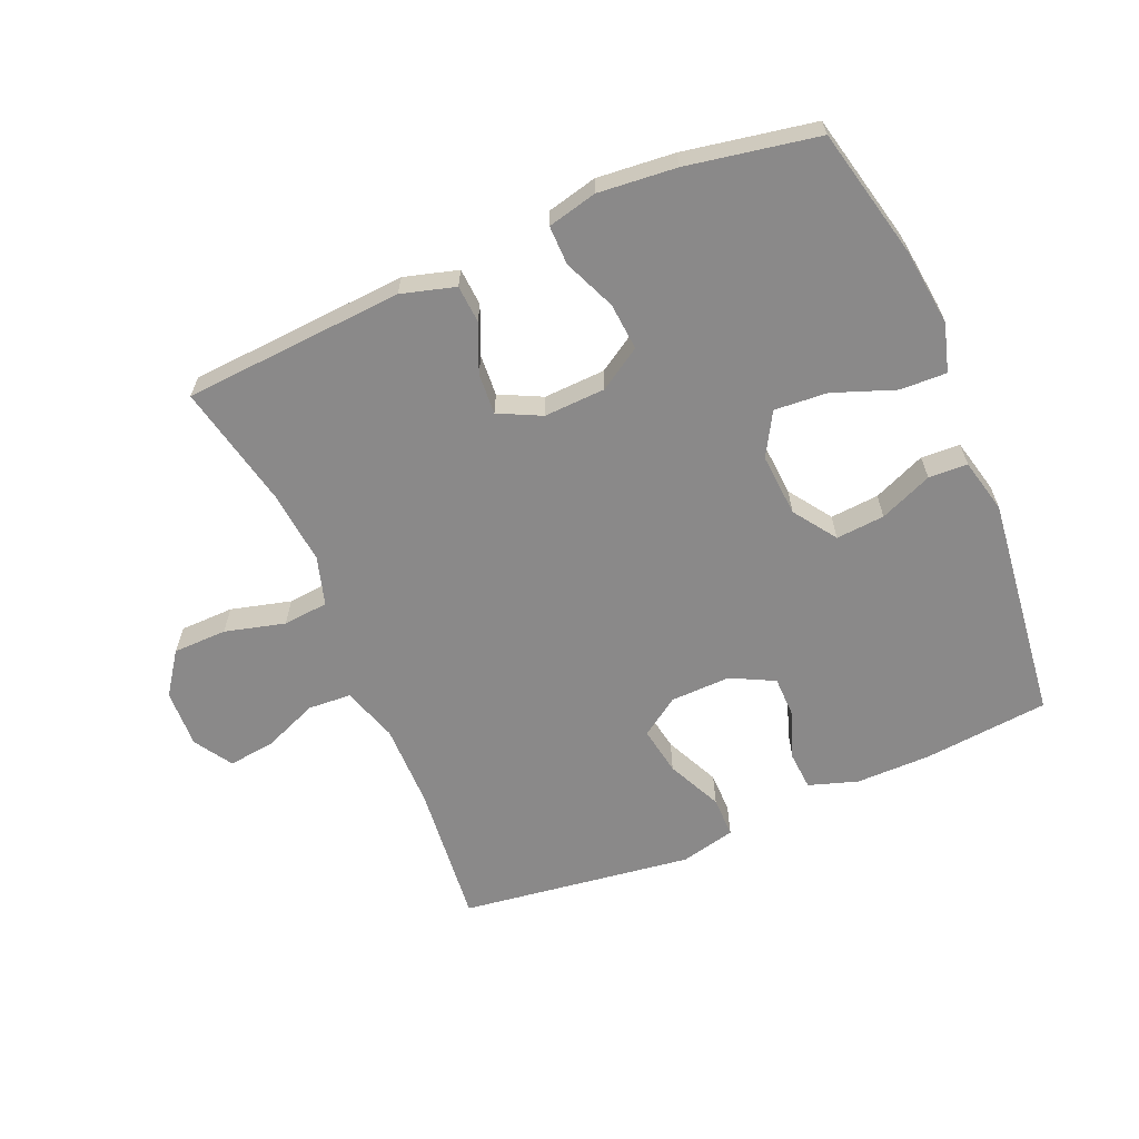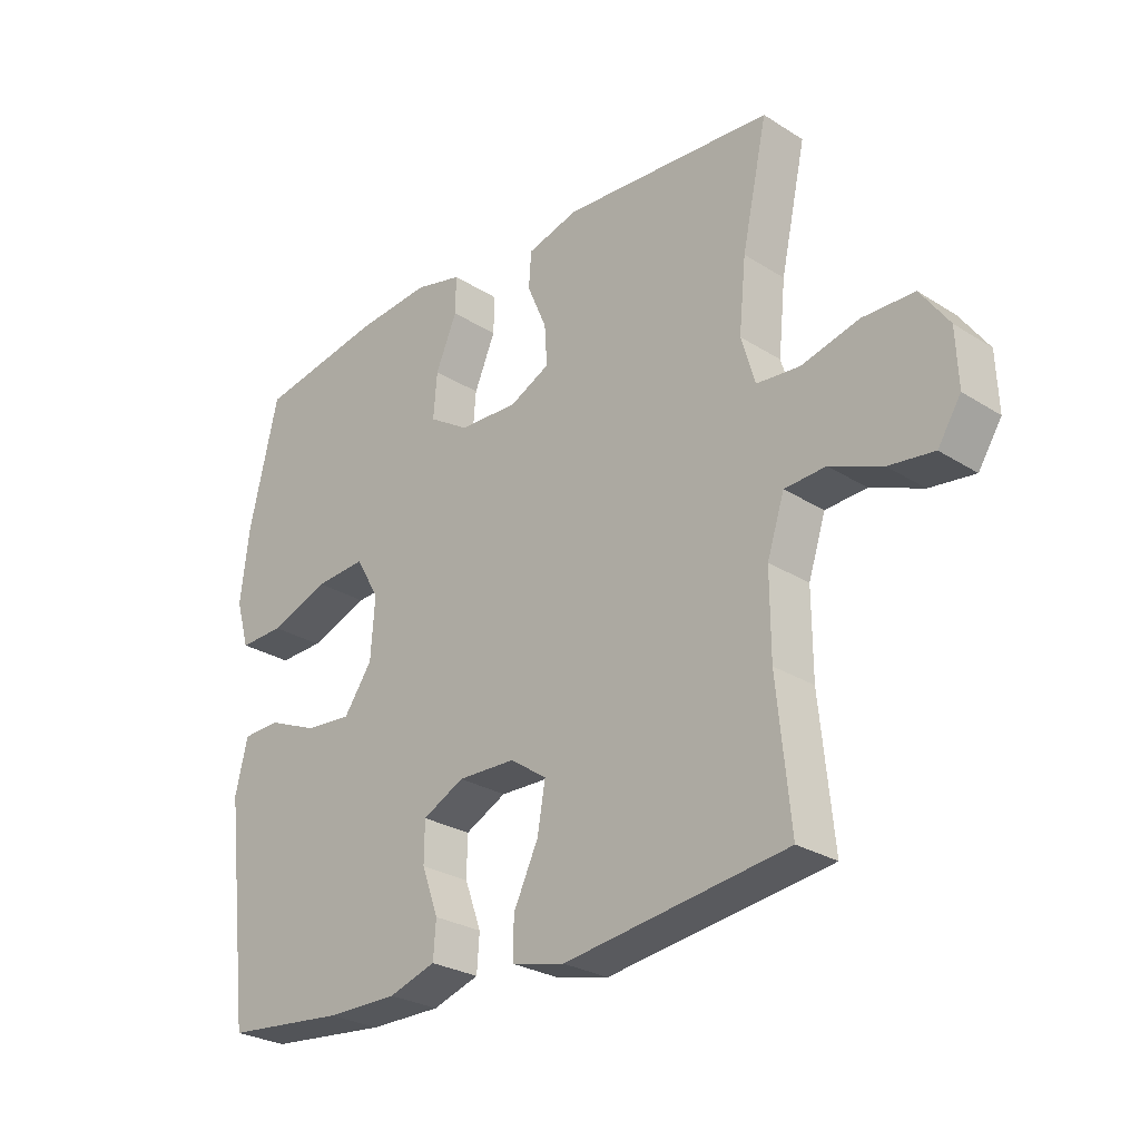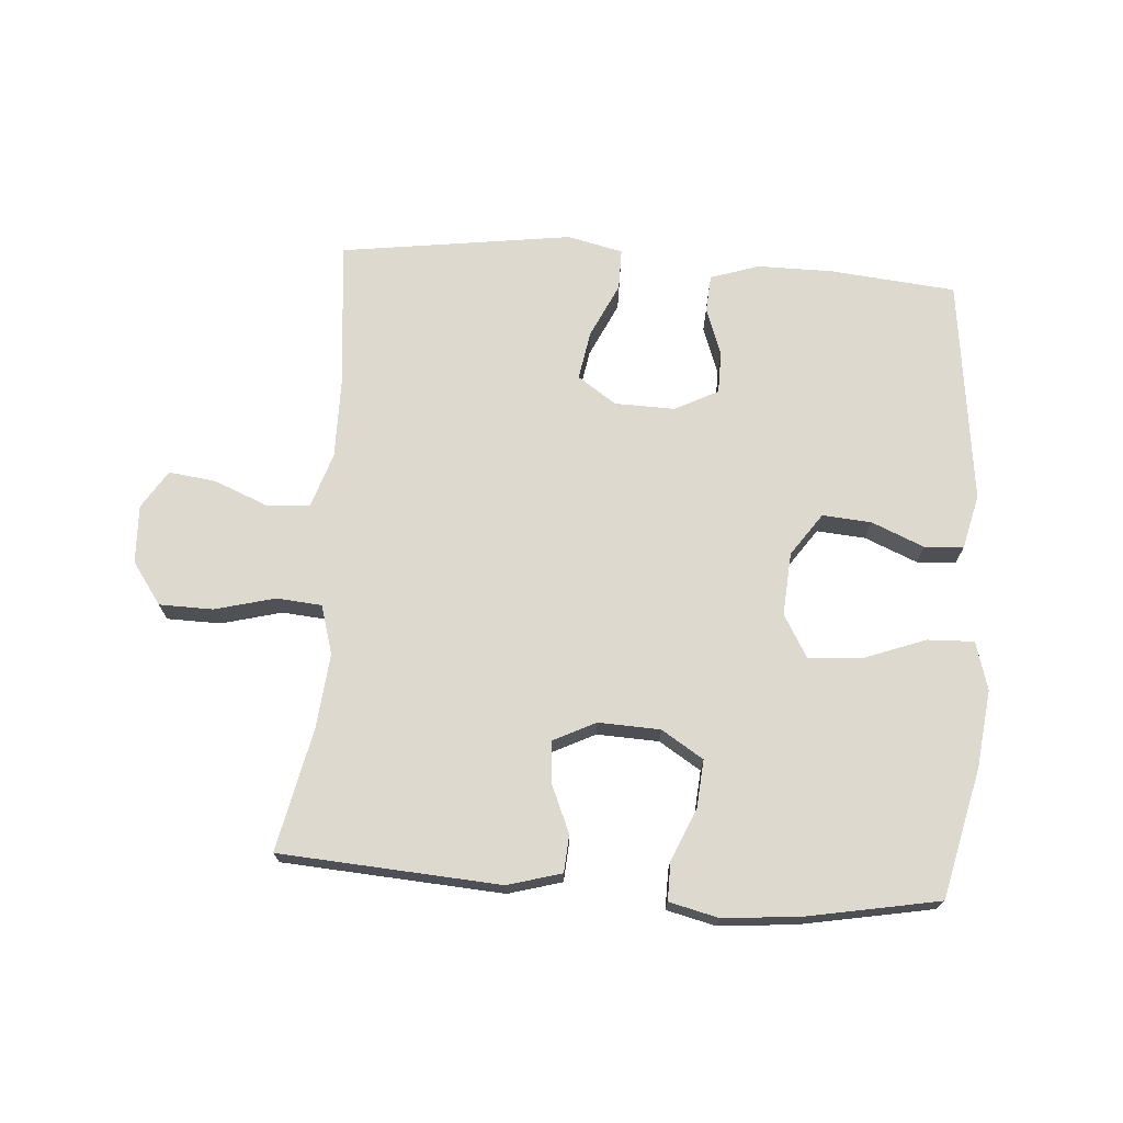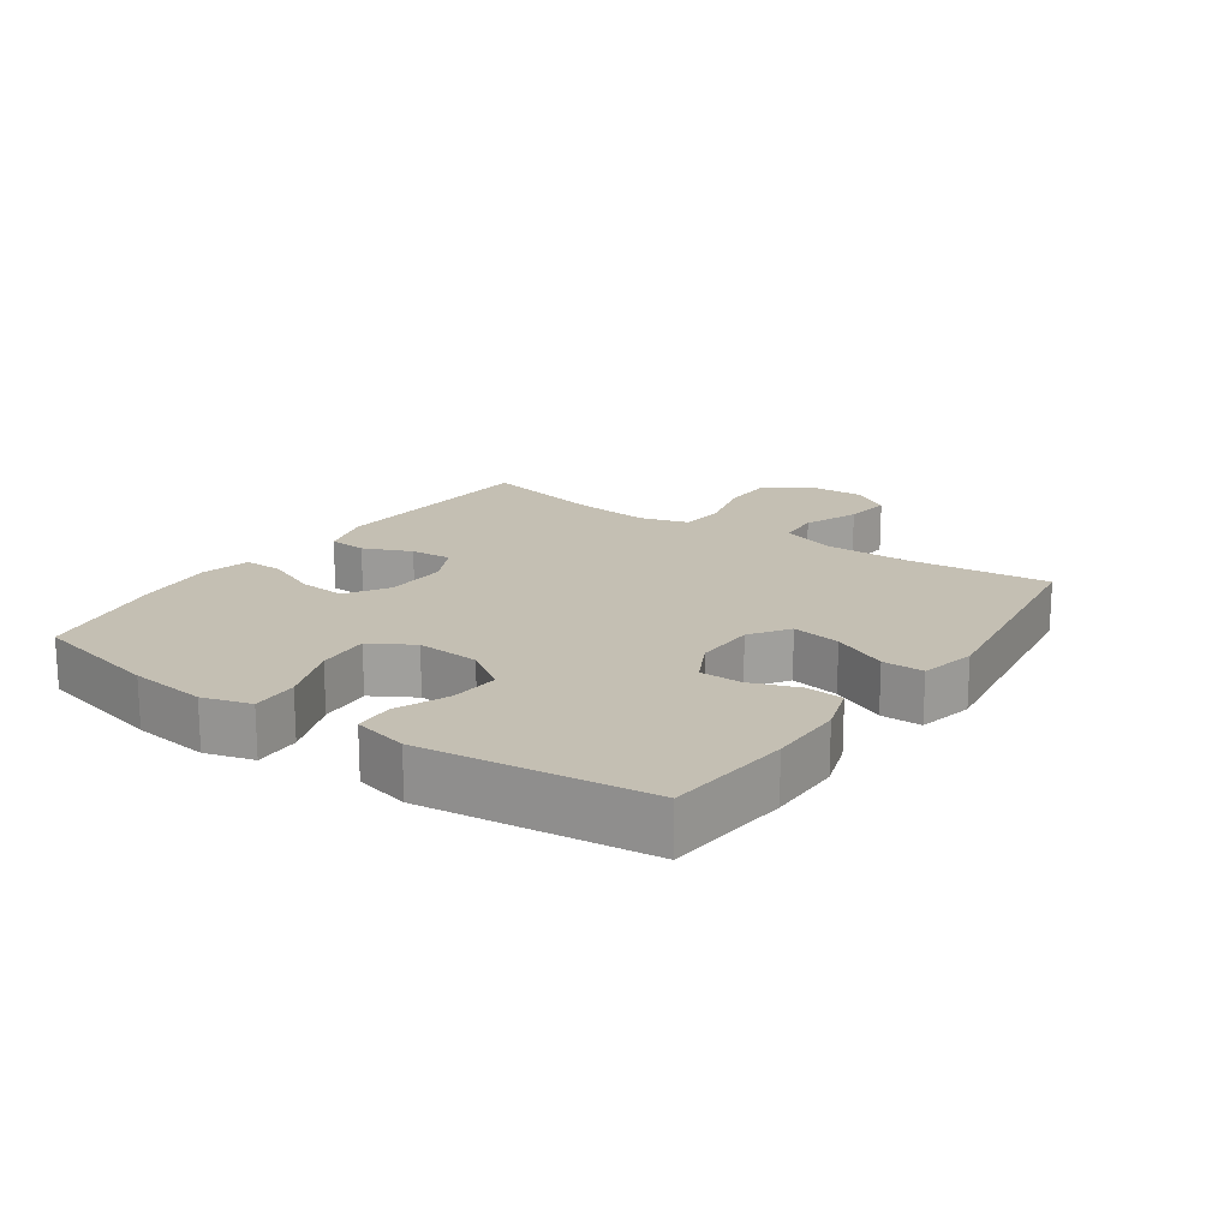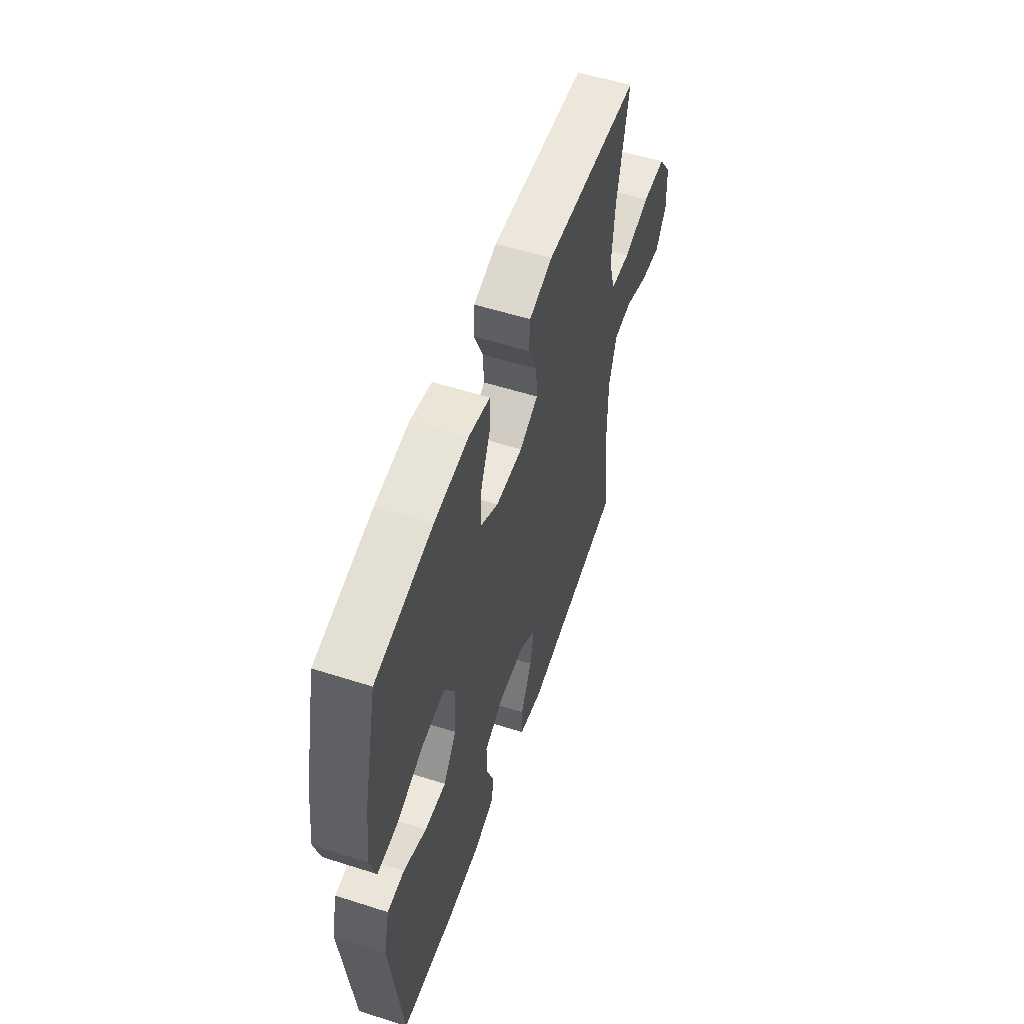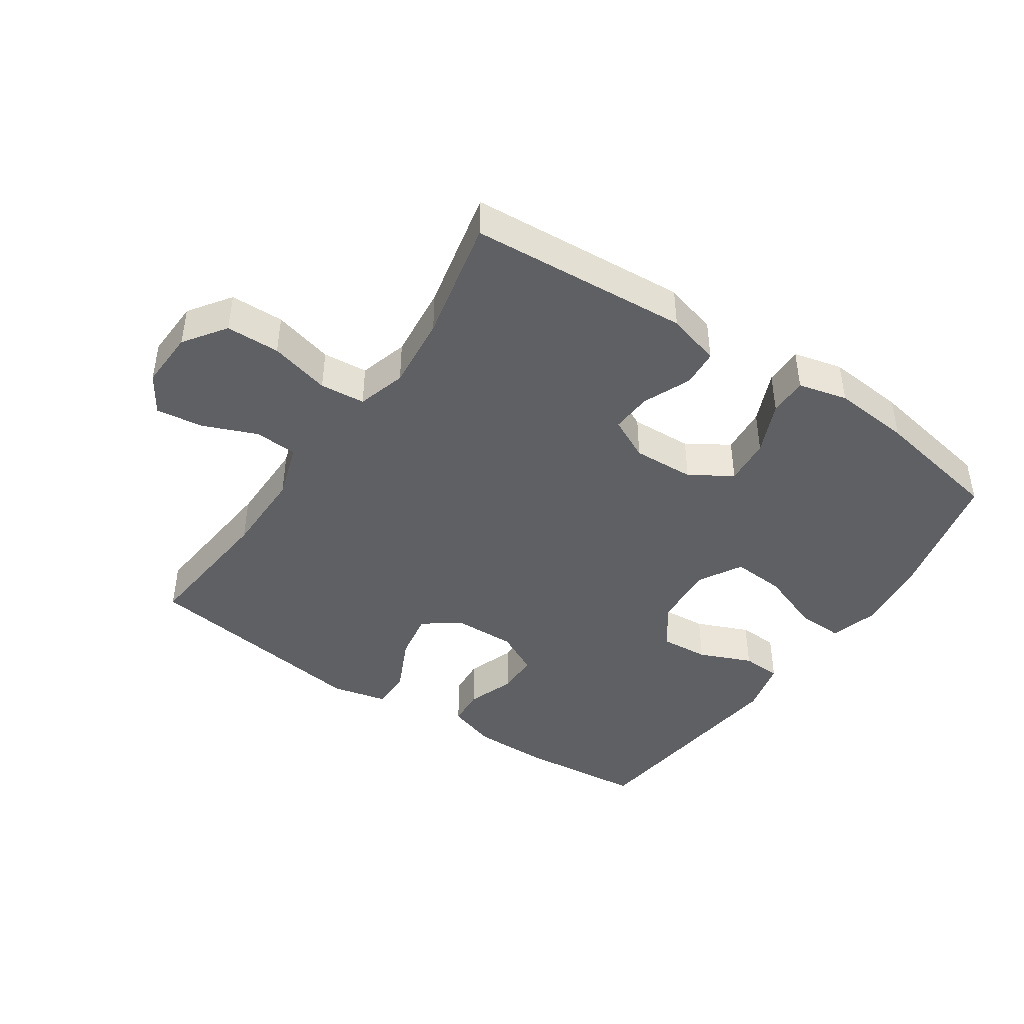
<metadata>
{"format":"obj","ext":"obj","renderer":"f3d","projection":"perspective","resolution":1024,"background":"white","views":[{"elev":-63.3,"azim":23.1,"up":"+Y"},{"elev":-27.0,"azim":-134.4,"up":"+Z"},{"elev":71.4,"azim":4.1,"up":"+Y"},{"elev":17.9,"azim":124.7,"up":"+Y"},{"elev":55.4,"azim":108.6,"up":"+Z"},{"elev":-43.8,"azim":-34.0,"up":"+Y"}]}
</metadata>
<code>
o path7426
v 0.3204 0.0375 0.5386
v 0.1969 0.0375 0.5499
v 0.1186 0.0375 0.531
v 0.1193 0.0375 0.4694
v 0.1547 0.0375 0.3864
v 0.1607 0.0375 0.3116
v 0.09426 0.0375 0.2699
v -0.003601 0.0375 0.2658
v -0.07085 0.0375 0.2988
v -0.06655 0.0375 0.3643
v -0.03419 0.0375 0.44
v -0.03834 0.0375 0.4997
v -0.1236 0.0375 0.5239
v -0.4735 0.0375 0.5003
v -0.4313 0.0375 0.3045
v -0.4195 0.0375 0.1871
v -0.4423 0.0375 0.1095
v -0.5139 0.0375 0.1032
v -0.6096 0.0375 0.1281
v -0.6952 0.0375 0.1266
v -0.7423 0.0375 0.06007
v -0.7461 0.0375 -0.03248
v -0.7078 0.0375 -0.09288
v -0.6331 0.0375 -0.08343
v -0.547 0.0375 -0.04843
v -0.4788 0.0375 -0.0527
v -0.4502 0.0375 -0.1407
v -0.4509 0.0375 -0.2757
v -0.4735 0.0375 -0.5014
v -0.1045 0.0375 -0.5523
v -0.01682 0.0375 -0.532
v -0.01703 0.0375 -0.4671
v -0.05804 0.0375 -0.3802
v -0.07141 0.0375 -0.3029
v -0.01035 0.0375 -0.2612
v 0.08535 0.0375 -0.2588
v 0.1542 0.0375 -0.2937
v 0.155 0.0375 -0.36
v 0.1276 0.0375 -0.4358
v 0.132 0.0375 -0.4958
v 0.2098 0.0375 -0.5211
v 0.329 0.0375 -0.5208
v 0.5284 0.0375 -0.5014
v 0.5709 0.0375 -0.1429
v 0.5503 0.0375 -0.05624
v 0.4883 0.0375 -0.05343
v 0.4047 0.0375 -0.0884
v 0.3273 0.0375 -0.09448
v 0.2801 0.0375 -0.02669
v 0.273 0.0375 0.07303
v 0.3122 0.0375 0.141
v 0.3965 0.0375 0.135
v 0.4949 0.0375 0.09833
v 0.569 0.0375 0.09573
v 0.5911 0.0375 0.1723
v 0.5764 0.0375 0.2942
v 0.5284 0.0375 0.5003
v 0.3204 -0.0375 0.5386
v 0.1969 -0.0375 0.5499
v 0.1186 -0.0375 0.531
v 0.1193 -0.0375 0.4694
v 0.1547 -0.0375 0.3864
v 0.1607 -0.0375 0.3116
v 0.09426 -0.0375 0.2699
v -0.003601 -0.0375 0.2658
v -0.07085 -0.0375 0.2988
v -0.06655 -0.0375 0.3643
v -0.03419 -0.0375 0.44
v -0.03834 -0.0375 0.4997
v -0.1236 -0.0375 0.5239
v -0.4735 -0.0375 0.5003
v -0.4313 -0.0375 0.3045
v -0.4195 -0.0375 0.1871
v -0.4423 -0.0375 0.1095
v -0.5139 -0.0375 0.1032
v -0.6096 -0.0375 0.1281
v -0.6952 -0.0375 0.1266
v -0.7423 -0.0375 0.06007
v -0.7461 -0.0375 -0.03248
v -0.7078 -0.0375 -0.09288
v -0.6331 -0.0375 -0.08343
v -0.547 -0.0375 -0.04843
v -0.4788 -0.0375 -0.0527
v -0.4502 -0.0375 -0.1407
v -0.4509 -0.0375 -0.2757
v -0.4735 -0.0375 -0.5014
v -0.1045 -0.0375 -0.5523
v -0.01682 -0.0375 -0.532
v -0.01703 -0.0375 -0.4671
v -0.05804 -0.0375 -0.3802
v -0.07141 -0.0375 -0.3029
v -0.01035 -0.0375 -0.2612
v 0.08535 -0.0375 -0.2588
v 0.1542 -0.0375 -0.2937
v 0.155 -0.0375 -0.36
v 0.1276 -0.0375 -0.4358
v 0.132 -0.0375 -0.4958
v 0.2098 -0.0375 -0.5211
v 0.329 -0.0375 -0.5208
v 0.5284 -0.0375 -0.5014
v 0.5709 -0.0375 -0.1429
v 0.5503 -0.0375 -0.05624
v 0.4883 -0.0375 -0.05343
v 0.4047 -0.0375 -0.0884
v 0.3273 -0.0375 -0.09448
v 0.2801 -0.0375 -0.02669
v 0.273 -0.0375 0.07303
v 0.3122 -0.0375 0.141
v 0.3965 -0.0375 0.135
v 0.4949 -0.0375 0.09833
v 0.569 -0.0375 0.09573
v 0.5911 -0.0375 0.1723
v 0.5764 -0.0375 0.2942
v 0.5284 -0.0375 0.5003
v 0.3204 0.0375 0.5386
v 0.1969 0.0375 0.5499
v 0.1186 0.0375 0.531
v 0.1186 0.0375 0.531
v 0.1193 0.0375 0.4694
v -0.03834 0.0375 0.4997
v -0.03834 0.0375 0.4997
v -0.1236 0.0375 0.5239
v 0.5284 0.0375 0.5003
v 0.5284 0.0375 0.5003
v -0.4735 0.0375 0.5003
v -0.4735 0.0375 0.5003
v -0.03419 0.0375 0.44
v 0.1547 0.0375 0.3864
v -0.06655 0.0375 0.3643
v -0.4313 0.0375 0.3045
v 0.5764 0.0375 0.2942
v 0.1607 0.0375 0.3116
v 0.1607 0.0375 0.3116
v -0.07085 0.0375 0.2988
v -0.07085 0.0375 0.2988
v 0.09426 0.0375 0.2699
v -0.4195 0.0375 0.1871
v -0.003601 0.0375 0.2658
v 0.5911 0.0375 0.1723
v -0.4423 0.0375 0.1095
v -0.4423 0.0375 0.1095
v 0.569 0.0375 0.09573
v 0.569 0.0375 0.09573
v 0.3122 0.0375 0.141
v 0.3122 0.0375 0.141
v 0.3965 0.0375 0.135
v 0.273 0.0375 0.07303
v 0.4949 0.0375 0.09833
v -0.5139 0.0375 0.1032
v -0.6096 0.0375 0.1281
v -0.6952 0.0375 0.1266
v -0.7423 0.0375 0.06007
v 0.2801 0.0375 -0.02669
v -0.7461 0.0375 -0.03248
v 0.3273 0.0375 -0.09448
v -0.7078 0.0375 -0.09288
v -0.7078 0.0375 -0.09288
v -0.547 0.0375 -0.04843
v -0.4788 0.0375 -0.0527
v -0.4788 0.0375 -0.0527
v -0.6331 0.0375 -0.08343
v -0.4502 0.0375 -0.1407
v 0.5503 0.0375 -0.05624
v 0.5503 0.0375 -0.05624
v 0.4883 0.0375 -0.05343
v 0.4047 0.0375 -0.0884
v 0.5709 0.0375 -0.1429
v -0.4509 0.0375 -0.2757
v -0.01035 0.0375 -0.2612
v 0.08535 0.0375 -0.2588
v 0.1542 0.0375 -0.2937
v 0.1542 0.0375 -0.2937
v -0.07141 0.0375 -0.3029
v -0.07141 0.0375 -0.3029
v 0.155 0.0375 -0.36
v -0.05804 0.0375 -0.3802
v 0.1276 0.0375 -0.4358
v -0.01703 0.0375 -0.4671
v 0.5284 0.0375 -0.5014
v 0.5284 0.0375 -0.5014
v 0.132 0.0375 -0.4958
v 0.132 0.0375 -0.4958
v -0.01682 0.0375 -0.532
v -0.01682 0.0375 -0.532
v -0.4735 0.0375 -0.5014
v -0.4735 0.0375 -0.5014
v 0.2098 0.0375 -0.5211
v 0.329 0.0375 -0.5208
v -0.1045 0.0375 -0.5523
v 0.3204 -0.0375 0.5386
v 0.1969 -0.0375 0.5499
v 0.1186 -0.0375 0.531
v 0.1186 -0.0375 0.531
v 0.1193 -0.0375 0.4694
v -0.03834 -0.0375 0.4997
v -0.03834 -0.0375 0.4997
v -0.1236 -0.0375 0.5239
v 0.5284 -0.0375 0.5003
v 0.5284 -0.0375 0.5003
v -0.4735 -0.0375 0.5003
v -0.4735 -0.0375 0.5003
v -0.03419 -0.0375 0.44
v 0.1547 -0.0375 0.3864
v -0.06655 -0.0375 0.3643
v -0.4313 -0.0375 0.3045
v 0.5764 -0.0375 0.2942
v 0.1607 -0.0375 0.3116
v 0.1607 -0.0375 0.3116
v -0.07085 -0.0375 0.2988
v -0.07085 -0.0375 0.2988
v 0.09426 -0.0375 0.2699
v -0.4195 -0.0375 0.1871
v -0.003601 -0.0375 0.2658
v 0.5911 -0.0375 0.1723
v -0.4423 -0.0375 0.1095
v -0.4423 -0.0375 0.1095
v 0.569 -0.0375 0.09573
v 0.569 -0.0375 0.09573
v 0.3122 -0.0375 0.141
v 0.3122 -0.0375 0.141
v 0.3965 -0.0375 0.135
v 0.273 -0.0375 0.07303
v 0.4949 -0.0375 0.09833
v -0.5139 -0.0375 0.1032
v -0.6096 -0.0375 0.1281
v -0.6952 -0.0375 0.1266
v -0.7423 -0.0375 0.06007
v 0.2801 -0.0375 -0.02669
v -0.7461 -0.0375 -0.03248
v 0.3273 -0.0375 -0.09448
v -0.7078 -0.0375 -0.09288
v -0.7078 -0.0375 -0.09288
v -0.547 -0.0375 -0.04843
v -0.4788 -0.0375 -0.0527
v -0.4788 -0.0375 -0.0527
v -0.6331 -0.0375 -0.08343
v -0.4502 -0.0375 -0.1407
v 0.5503 -0.0375 -0.05624
v 0.5503 -0.0375 -0.05624
v 0.4883 -0.0375 -0.05343
v 0.4047 -0.0375 -0.0884
v 0.5709 -0.0375 -0.1429
v -0.4509 -0.0375 -0.2757
v -0.01035 -0.0375 -0.2612
v 0.08535 -0.0375 -0.2588
v 0.1542 -0.0375 -0.2937
v 0.1542 -0.0375 -0.2937
v -0.07141 -0.0375 -0.3029
v -0.07141 -0.0375 -0.3029
v 0.155 -0.0375 -0.36
v -0.05804 -0.0375 -0.3802
v 0.1276 -0.0375 -0.4358
v -0.01703 -0.0375 -0.4671
v 0.5284 -0.0375 -0.5014
v 0.5284 -0.0375 -0.5014
v 0.132 -0.0375 -0.4958
v 0.132 -0.0375 -0.4958
v -0.01682 -0.0375 -0.532
v -0.01682 -0.0375 -0.532
v -0.4735 -0.0375 -0.5014
v -0.4735 -0.0375 -0.5014
v 0.2098 -0.0375 -0.5211
v 0.329 -0.0375 -0.5208
v -0.1045 -0.0375 -0.5523
f 204 202 197
f 206 221 214
f 203 191 194
f 213 209 215
f 243 248 237
f 215 209 212
f 205 204 197
f 230 245 246
f 228 213 244
f 244 237 248
f 198 190 206
f 215 237 244
f 205 209 204
f 222 213 228
f 264 251 260
f 253 264 258
f 225 227 236
f 224 225 233
f 251 264 253
f 244 213 215
f 228 244 245
f 190 207 219
f 234 224 233
f 233 225 236
f 219 211 222
f 236 229 231
f 212 209 205
f 252 262 250
f 223 214 221
f 190 219 221
f 205 197 200
f 197 202 195
f 256 262 252
f 254 241 263
f 236 227 229
f 227 225 226
f 194 191 192
f 234 215 224
f 211 219 207
f 221 206 190
f 238 240 242
f 260 251 243
f 191 203 190
f 263 250 262
f 230 263 241
f 203 207 190
f 241 242 240
f 213 222 211
f 248 243 251
f 237 215 234
f 242 241 254
f 217 214 223
f 263 230 246
f 263 246 250
f 228 245 230
f 1 2 59 58
f 2 118 193 59
f 3 4 61 60
f 121 13 70 196
f 124 1 58 199
f 13 126 201 70
f 11 12 69 68
f 4 5 62 61
f 10 11 68 67
f 14 15 72 71
f 56 57 114 113
f 5 133 208 62
f 135 10 67 210
f 6 7 64 63
f 15 16 73 72
f 8 9 66 65
f 55 56 113 112
f 7 8 65 64
f 16 141 216 73
f 143 55 112 218
f 145 52 109 220
f 50 51 108 107
f 53 54 111 110
f 52 53 110 109
f 18 19 76 75
f 19 20 77 76
f 20 21 78 77
f 17 18 75 74
f 49 50 107 106
f 21 22 79 78
f 48 49 106 105
f 22 157 232 79
f 25 160 235 82
f 24 25 82 81
f 23 24 81 80
f 26 27 84 83
f 164 46 103 239
f 46 47 104 103
f 44 45 102 101
f 47 48 105 104
f 27 28 85 84
f 35 36 93 92
f 36 172 247 93
f 174 35 92 249
f 37 38 95 94
f 33 34 91 90
f 38 39 96 95
f 32 33 90 89
f 180 44 101 255
f 39 182 257 96
f 184 32 89 259
f 28 186 261 85
f 40 41 98 97
f 42 43 100 99
f 41 42 99 98
f 30 31 88 87
f 29 30 87 86
f 129 122 127
f 131 139 146
f 128 119 116
f 138 140 134
f 168 162 173
f 140 137 134
f 130 122 129
f 155 171 170
f 153 169 138
f 169 173 162
f 123 131 115
f 140 169 162
f 130 129 134
f 147 153 138
f 189 185 176
f 178 183 189
f 150 161 152
f 149 158 150
f 176 178 189
f 169 140 138
f 153 170 169
f 115 144 132
f 159 158 149
f 158 161 150
f 144 147 136
f 161 156 154
f 137 130 134
f 177 175 187
f 148 146 139
f 115 146 144
f 130 125 122
f 122 120 127
f 181 177 187
f 179 188 166
f 161 154 152
f 152 151 150
f 119 117 116
f 159 149 140
f 136 132 144
f 146 115 131
f 163 167 165
f 185 168 176
f 116 115 128
f 188 187 175
f 155 166 188
f 128 115 132
f 166 165 167
f 138 136 147
f 173 176 168
f 162 159 140
f 167 179 166
f 142 148 139
f 188 171 155
f 188 175 171
f 153 155 170

</code>
